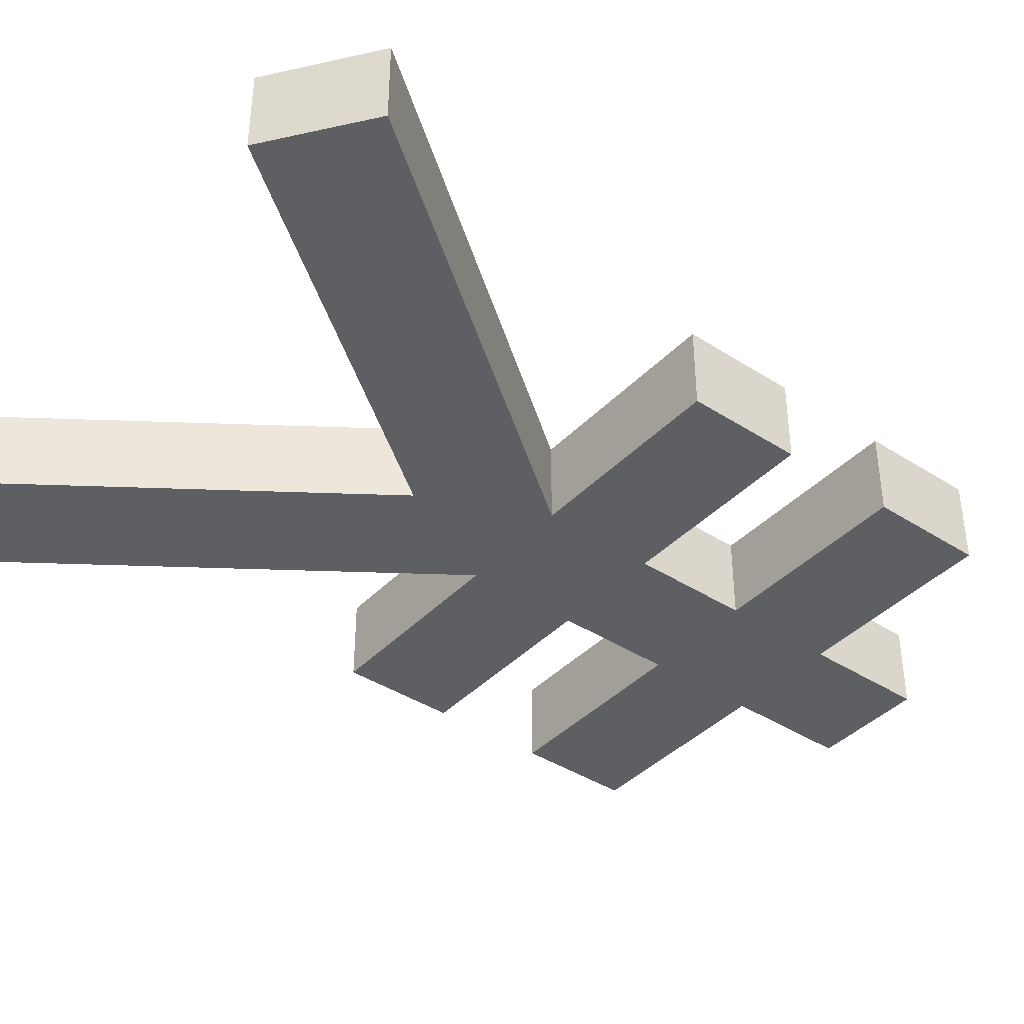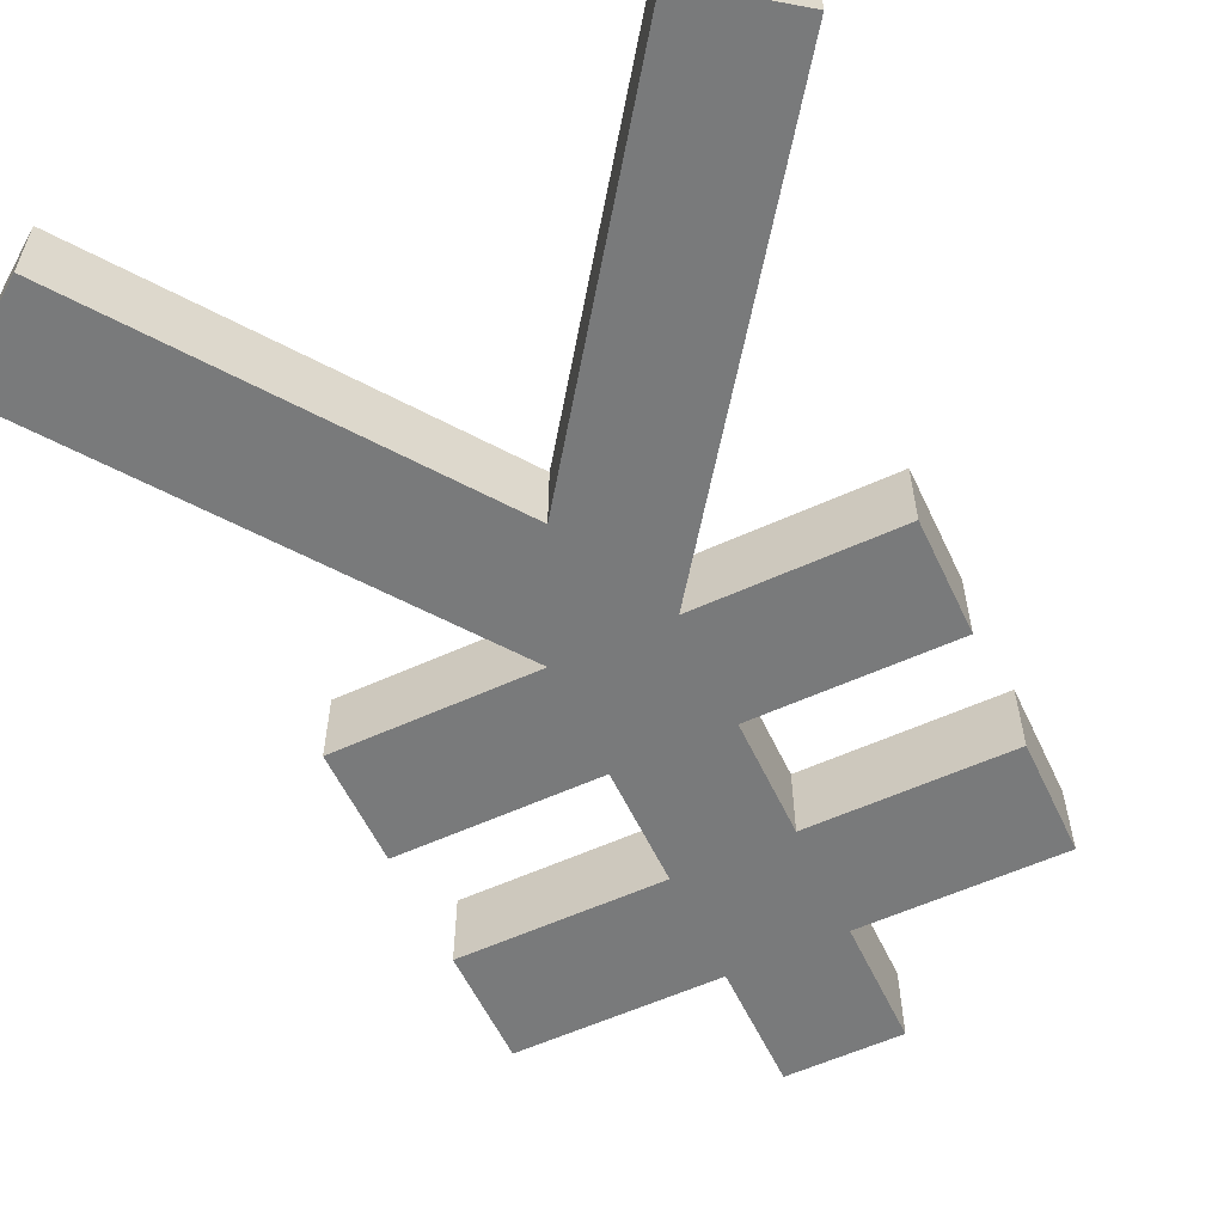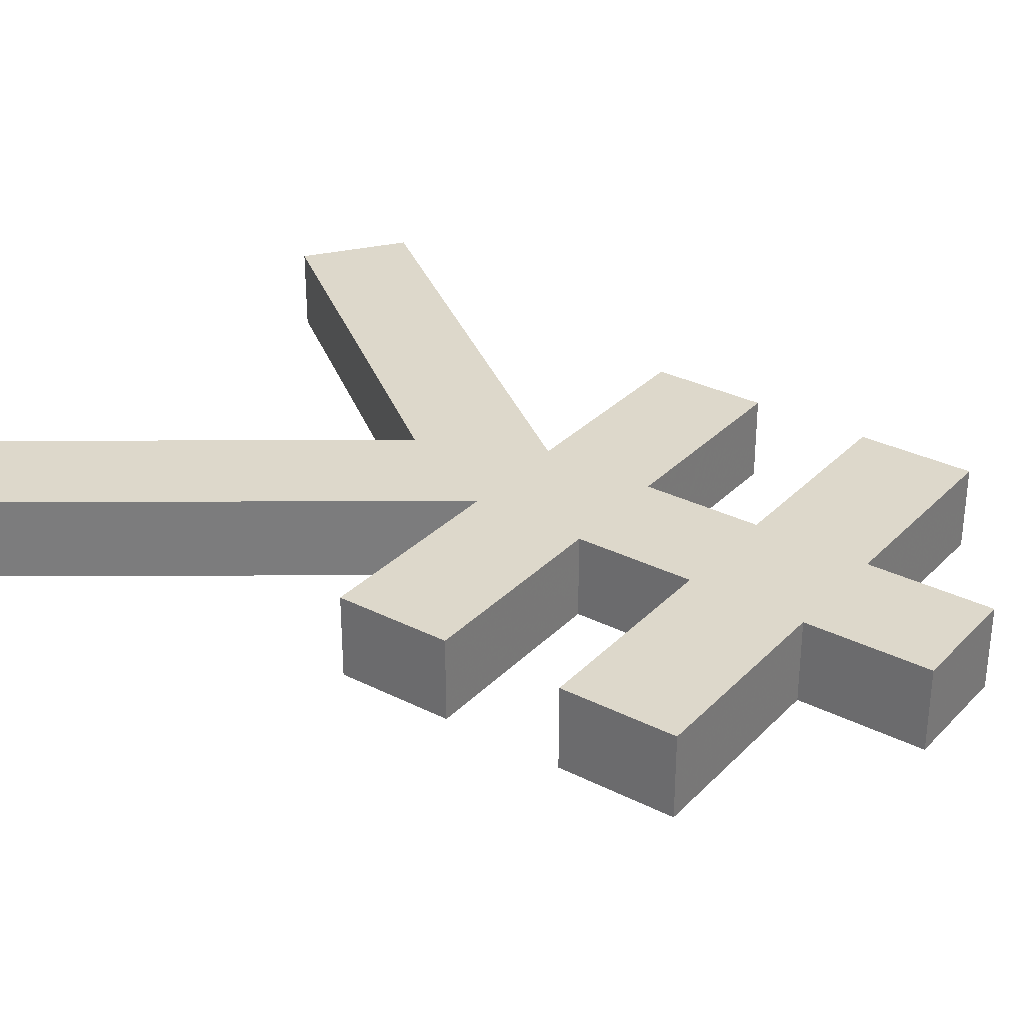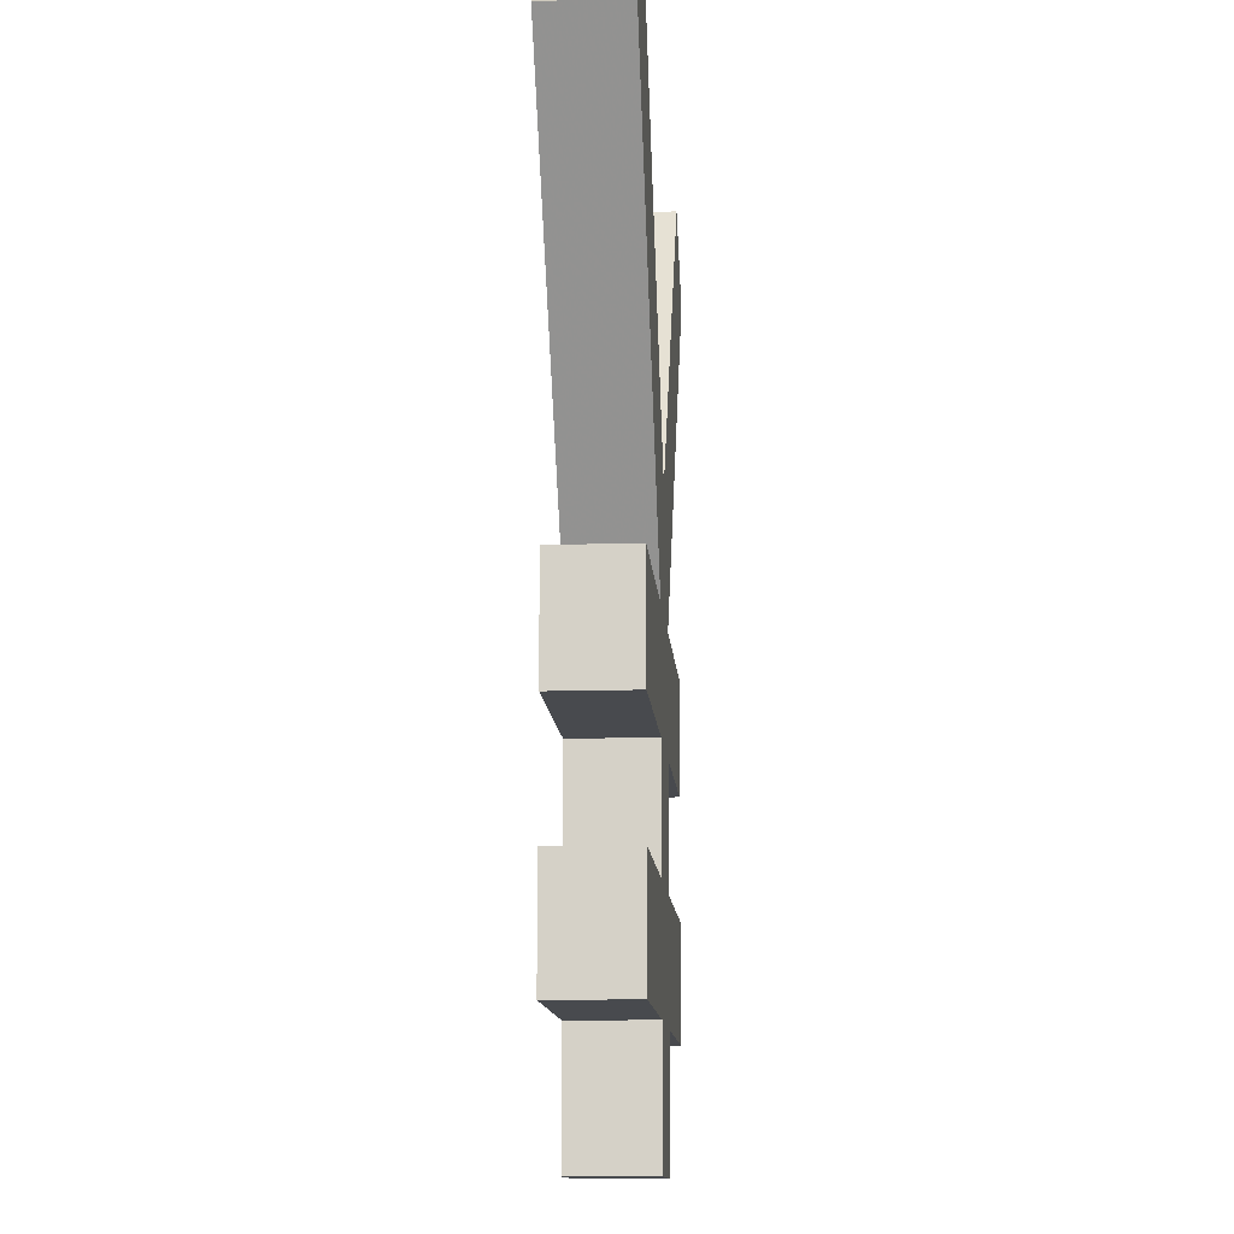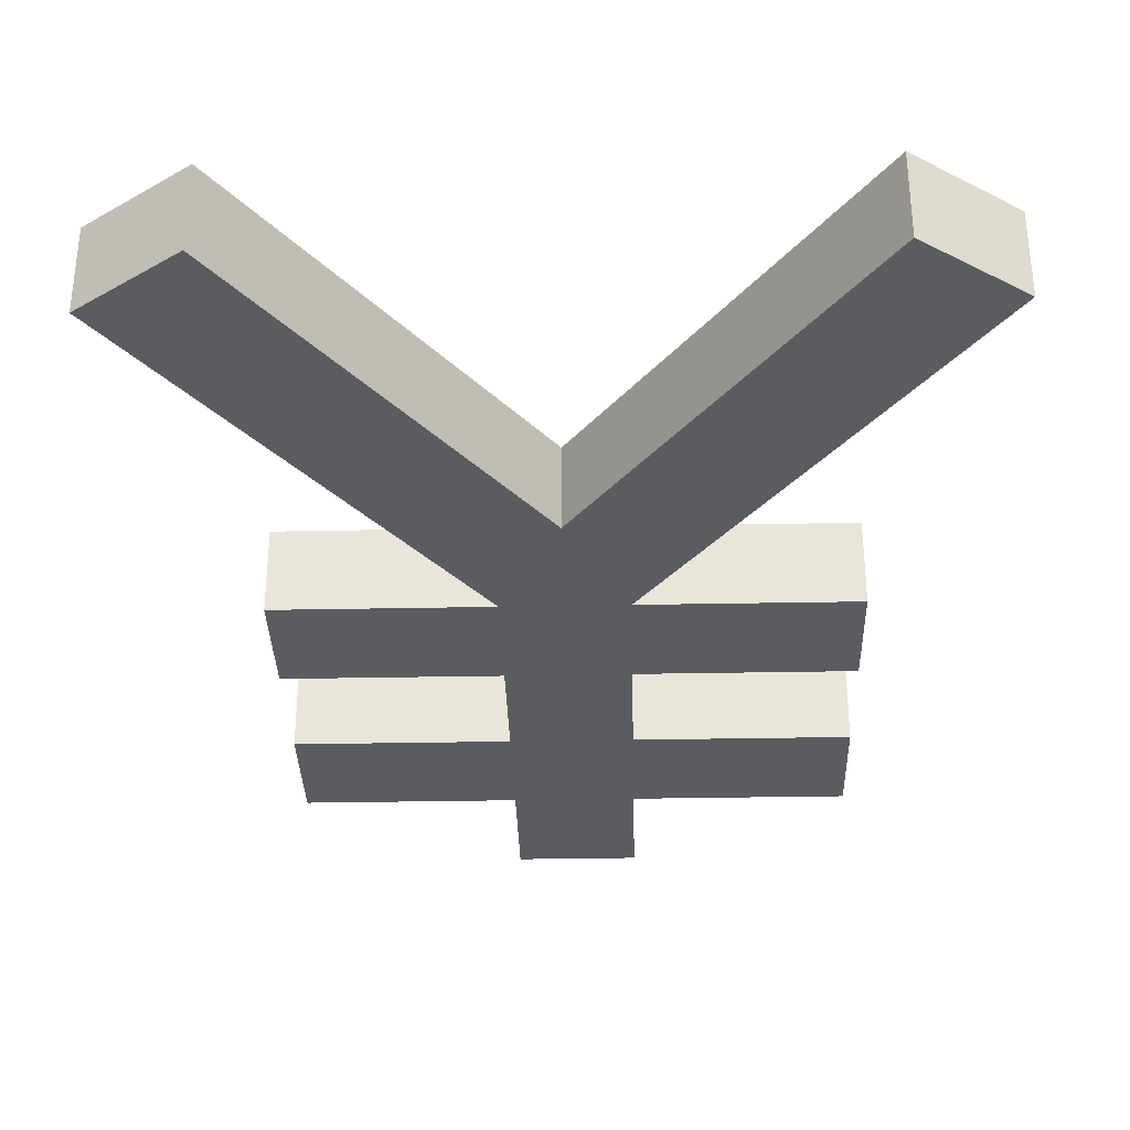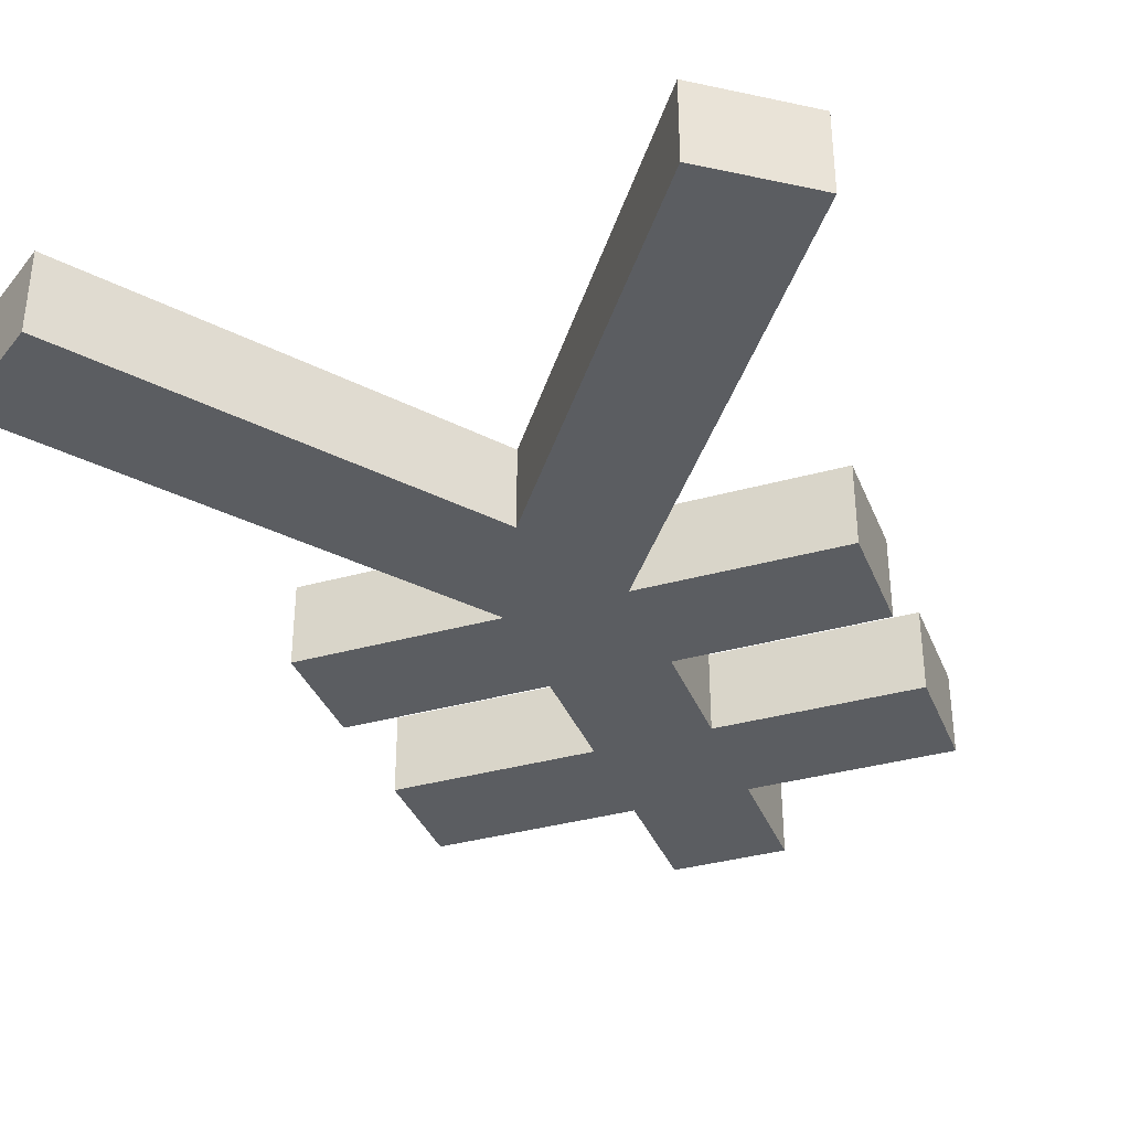
<metadata>
{"format":"obj","ext":"obj","renderer":"f3d","projection":"perspective","resolution":1024,"background":"white","views":[{"elev":-39.9,"azim":51.4,"up":"+Y"},{"elev":-58.0,"azim":25.2,"up":"+Y"},{"elev":31.2,"azim":125.7,"up":"+Y"},{"elev":-12.9,"azim":-85.9,"up":"+Z"},{"elev":-33.6,"azim":1.5,"up":"+Y"},{"elev":-35.9,"azim":20.2,"up":"+Y"}]}
</metadata>
<code>
o Object.1
v -6.873 -5 29.18
v -31.56 -5 29.18
v -6.873 -5 15.18
v 7.127 -5 15.18
v 7.127 -5 1e-06
v 7.127 -5 29.18
v 31.81 -5 15.18
v 31.81 -5 29.18
v -6.873 -5 4e-06
v -6.873 -5 43.6
v 7.127 -5 43.6
v 7.127 -5 57.6
v 31.81 -5 43.6
v 31.81 -5 57.6
v -6.873 -5 57.6
v 0.127 -5 72.03
v 31.81 -5 115.6
v -31.56 -5 57.6
v -31.56 -5 15.18
v -31.56 -5 43.6
v -31.56 -5 115.6
v -43 -5 107.3
v 43.25 -5 107.3
v 31.81 5 115.6
v 7.127 5 57.6
v 0.127 5 72.03
v -6.873 5 57.6
v -31.56 5 115.6
v -31.56 5 43.6
v -31.56 5 57.6
v -6.873 5 43.6
v 7.127 5 43.6
v -6.873 5 29.18
v 7.127 5 29.18
v -6.873 5 15.18
v -31.56 5 15.18
v -31.56 5 29.18
v 7.127 5 15.18
v 31.81 5 29.18
v 31.81 5 15.18
v -6.873 5 3e-06
v 7.127 5 0
v 31.81 5 57.6
v 31.81 5 43.6
v -43 5 107.3
v 43.25 5 107.3
f 1 2 3
f 4 1 3
f 4 3 5
f 4 5 38
f 40 4 38
f 39 7 40
f 8 7 39
f 34 8 39
f 6 8 34
f 32 6 34
f 37 1 33
f 1 10 33
f 33 10 31
f 10 20 31
f 31 20 29
f 30 15 27
f 15 22 27
f 27 22 45
f 45 21 28
f 21 16 28
f 28 16 26
f 16 17 26
f 26 17 24
f 24 23 46
f 23 12 46
f 23 17 12
f 46 12 25
f 12 14 25
f 25 14 43
f 44 11 32
f 13 11 44
f 12 11 13
f 15 11 12
f 12 16 15
f 15 10 11
f 11 10 6
f 18 10 15
f 43 13 44
f 14 13 43
f 12 13 14
f 17 23 24
f 12 17 16
f 15 16 21
f 22 21 45
f 15 21 22
f 18 15 30
f 29 18 30
f 20 18 29
f 18 20 10
f 6 10 1
f 36 2 37
f 19 2 36
f 35 19 36
f 3 19 35
f 41 3 35
f 42 9 41
f 5 9 42
f 9 3 41
f 11 6 32
f 6 7 8
f 4 7 6
f 7 4 40
f 38 5 42
f 5 3 9
f 6 1 4
f 3 2 19
f 2 1 37
f 38 39 40
f 33 32 34
f 33 34 35
f 35 36 33
f 33 36 37
f 27 31 29
f 27 29 30
f 28 27 45
f 24 25 26
f 26 25 27
f 46 25 24
f 43 32 25
f 25 32 31
f 43 44 32
f 26 27 28
f 25 31 27
f 35 38 41
f 41 38 42
f 35 34 38
f 31 32 33
f 34 39 38

</code>
